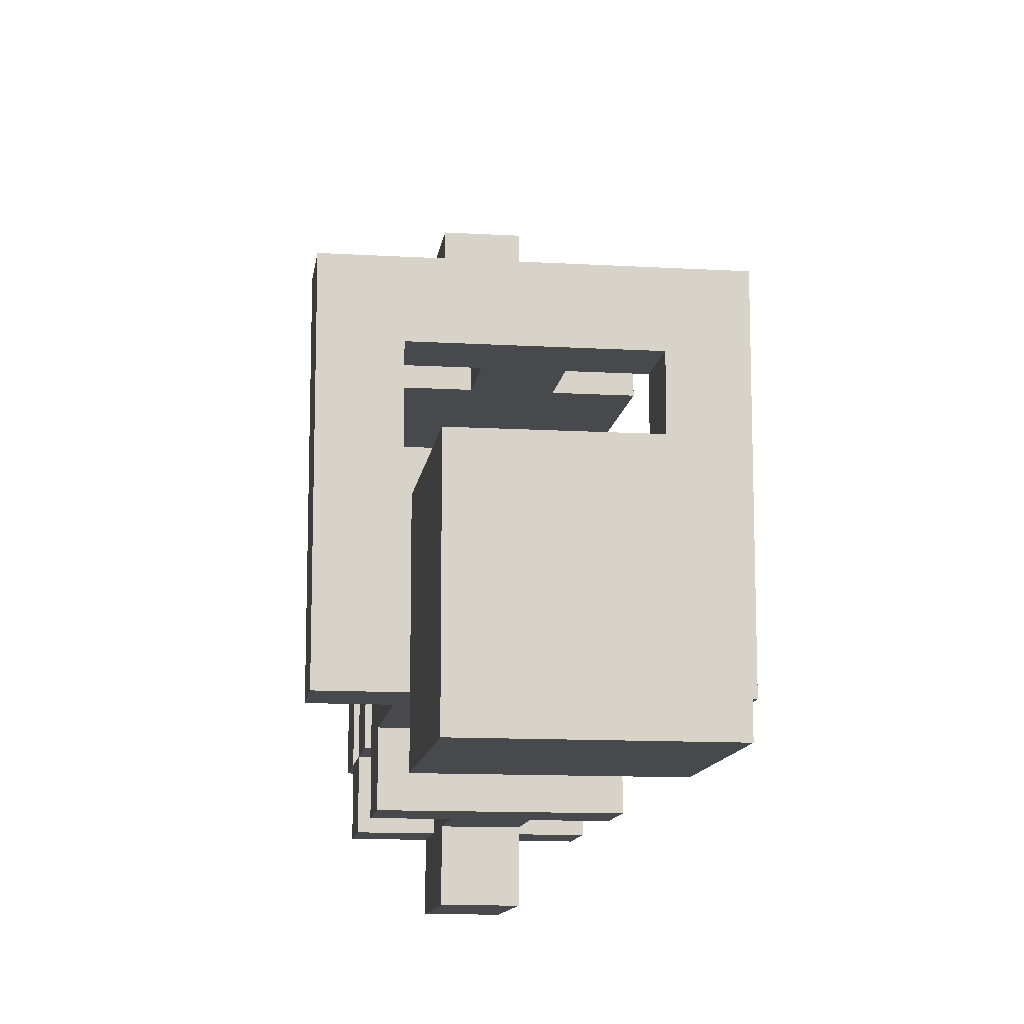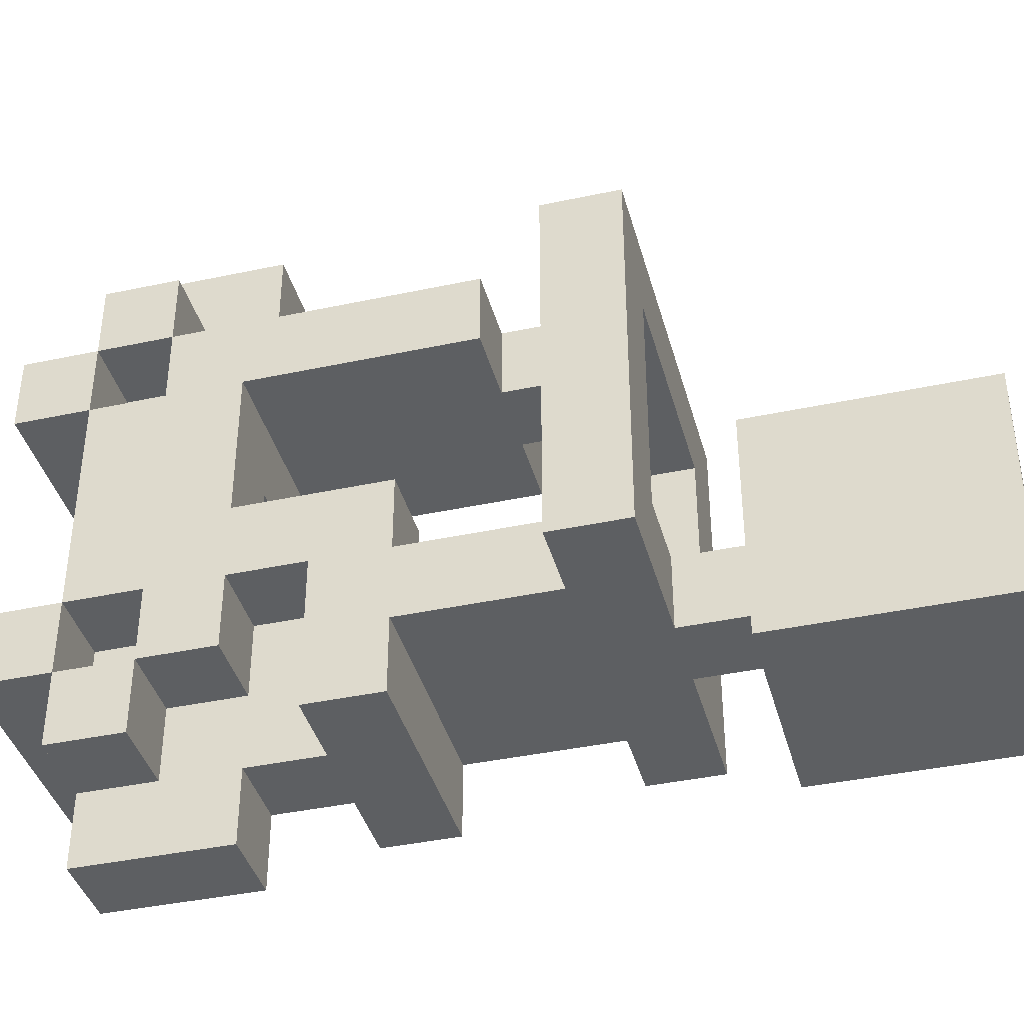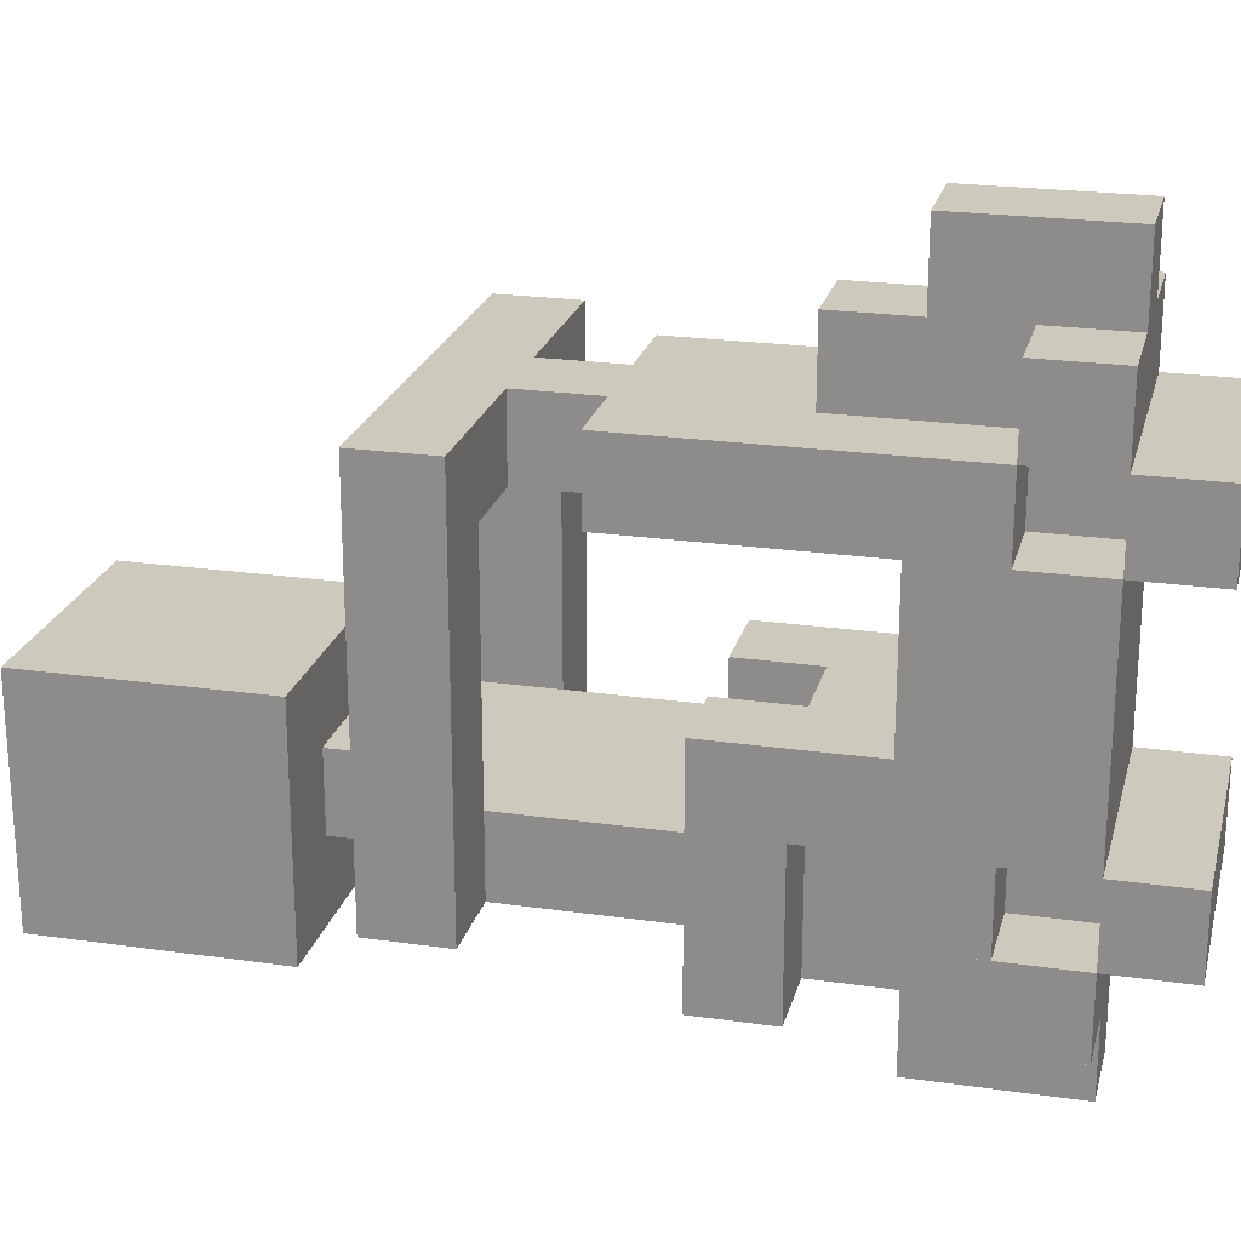
<metadata>
{"format":"obj","ext":"obj","renderer":"f3d","projection":"perspective","resolution":1024,"background":"white","views":[{"elev":-12.3,"azim":172.2,"up":"+Z"},{"elev":-39.7,"azim":104.9,"up":"+Z"},{"elev":22.6,"azim":-76.1,"up":"+Z"}]}
</metadata>
<code>
v -2.5 7 2.5
v -2.5 7 1.5
v -2.5 7 -1.5
v -2.5 7 -2.5
v -2.5 8 2.5
v -2.5 8 1.5
v -2.5 8 -1.5
v -2.5 8 -2.5
v -1.5 0 2.5
v -1.5 0 1.5
v -1.5 0 -1.5
v -1.5 0 -2.5
v -1.5 1 3.5
v -1.5 1 2.5
v -1.5 1 1.5
v -1.5 1 0.5
v -1.5 1 -0.5
v -1.5 1 -1.5
v -1.5 1 -2.5
v -1.5 1 -3.5
v -1.5 2 3.5
v -1.5 2 2.5
v -1.5 2 1.5
v -1.5 2 0.5
v -1.5 2 -0.5
v -1.5 2 -1.5
v -1.5 2 -2.5
v -1.5 2 -3.5
v -1.5 3 2.5
v -1.5 3 1.5
v -1.5 3 0.5
v -1.5 3 -0.5
v -1.5 3 -1.5
v -1.5 3 -2.5
v -1.5 4 -1.5
v -1.5 4 -2.5
v -1.5 4 -3.5
v -1.5 5 -0.5
v -1.5 5 -1.5
v -1.5 5 -2.5
v -1.5 5 -3.5
v -1.5 6 2.5
v -1.5 6 1.5
v -1.5 7 -1.5
v -1.5 7 -2.5
v -1.5 9 -0.5
v -1.5 9 -2.5
v -1.5 9 -3.5
v -1.5 10 -1.5
v -1.5 10 -2.5
v -1.5 11 -0.5
v -1.5 11 -1.5
v -1.5 11 -2.5
v -1.5 11 -3.5
v -1.5 12 -0.5
v -1.5 12 -2.5
v -1.5 12 -3.5
v -0.5 1 4.5
v -0.5 1 3.5
v -0.5 1 2.5
v -0.5 1 1.5
v -0.5 1 -1.5
v -0.5 1 -2.5
v -0.5 1 -3.5
v -0.5 1 -4.5
v -0.5 2 3.5
v -0.5 2 2.5
v -0.5 2 1.5
v -0.5 2 -1.5
v -0.5 2 -2.5
v -0.5 2 -3.5
v -0.5 3 4.5
v -0.5 3 3.5
v -0.5 3 2.5
v -0.5 3 -1.5
v -0.5 3 -2.5
v -0.5 3 -3.5
v -0.5 3 -4.5
v -0.5 4 3.5
v -0.5 4 2.5
v -0.5 4 -1.5
v -0.5 4 -2.5
v -0.5 4 -3.5
v -0.5 6 2.5
v -0.5 6 1.5
v -0.5 7 2.5
v -0.5 7 1.5
v -0.5 8 -1.5
v -0.5 8 -2.5
v -0.5 9 -1.5
v -0.5 9 -2.5
v 0.5 2 0.5
v 0.5 2 -0.5
v 0.5 3 0.5
v 0.5 3 -0.5
v 0.5 4 -0.5
v 0.5 4 -1.5
v 0.5 5 -0.5
v 0.5 5 -1.5
v 1.5 7 1.5
v 1.5 7 -1.5
v 1.5 8 1.5
v 1.5 8 -1.5
v -1.5 7 1.5
v -1.5 7 -1.5
v -1.5 8 1.5
v -1.5 8 -1.5
v -0.5 2 0.5
v -0.5 2 -0.5
v -0.5 3 0.5
v -0.5 3 -0.5
v -0.5 4 -0.5
v -0.5 4 -1.5
v -0.5 5 -0.5
v -0.5 5 -1.5
v 0.5 1 4.5
v 0.5 1 3.5
v 0.5 1 2.5
v 0.5 1 1.5
v 0.5 1 -1.5
v 0.5 1 -2.5
v 0.5 1 -3.5
v 0.5 1 -4.5
v 0.5 2 3.5
v 0.5 2 2.5
v 0.5 2 1.5
v 0.5 2 -1.5
v 0.5 2 -2.5
v 0.5 2 -3.5
v 0.5 3 4.5
v 0.5 3 3.5
v 0.5 3 2.5
v 0.5 3 -1.5
v 0.5 3 -2.5
v 0.5 3 -3.5
v 0.5 3 -4.5
v 0.5 4 3.5
v 0.5 4 2.5
v 0.5 4 -1.5
v 0.5 4 -2.5
v 0.5 4 -3.5
v 0.5 6 2.5
v 0.5 6 1.5
v 0.5 7 2.5
v 0.5 7 1.5
v 0.5 8 -1.5
v 0.5 8 -2.5
v 0.5 9 -1.5
v 0.5 9 -2.5
v 1.5 0 2.5
v 1.5 0 1.5
v 1.5 0 -1.5
v 1.5 0 -2.5
v 1.5 1 3.5
v 1.5 1 2.5
v 1.5 1 1.5
v 1.5 1 0.5
v 1.5 1 -0.5
v 1.5 1 -1.5
v 1.5 1 -2.5
v 1.5 1 -3.5
v 1.5 2 3.5
v 1.5 2 2.5
v 1.5 2 1.5
v 1.5 2 0.5
v 1.5 2 -0.5
v 1.5 2 -1.5
v 1.5 2 -2.5
v 1.5 2 -3.5
v 1.5 3 2.5
v 1.5 3 1.5
v 1.5 3 0.5
v 1.5 3 -0.5
v 1.5 3 -1.5
v 1.5 3 -2.5
v 1.5 4 -1.5
v 1.5 4 -2.5
v 1.5 4 -3.5
v 1.5 5 -0.5
v 1.5 5 -1.5
v 1.5 5 -2.5
v 1.5 5 -3.5
v 1.5 6 2.5
v 1.5 6 1.5
v 1.5 7 -1.5
v 1.5 7 -2.5
v 1.5 9 -0.5
v 1.5 9 -2.5
v 1.5 9 -3.5
v 1.5 10 -1.5
v 1.5 10 -2.5
v 1.5 11 -0.5
v 1.5 11 -1.5
v 1.5 12 -0.5
v 1.5 12 -3.5
v 2.5 7 2.5
v 2.5 7 1.5
v 2.5 7 -1.5
v 2.5 7 -2.5
v 2.5 8 2.5
v 2.5 8 1.5
v 2.5 8 -1.5
v 2.5 8 -2.5
v -0.5 1 4.5
v -0.5 3 4.5
v 0.5 1 4.5
v 0.5 3 4.5
v -1.5 1 3.5
v -1.5 2 3.5
v -0.5 1 3.5
v -0.5 2 3.5
v -0.5 3 3.5
v -0.5 4 3.5
v 0.5 1 3.5
v 0.5 2 3.5
v 0.5 3 3.5
v 0.5 4 3.5
v 1.5 1 3.5
v 1.5 2 3.5
v -2.5 7 2.5
v -2.5 8 2.5
v -1.5 0 2.5
v -1.5 1 2.5
v -1.5 2 2.5
v -1.5 3 2.5
v -1.5 6 2.5
v -0.5 2 2.5
v -0.5 3 2.5
v -0.5 4 2.5
v -0.5 6 2.5
v -0.5 7 2.5
v 0.5 2 2.5
v 0.5 3 2.5
v 0.5 4 2.5
v 0.5 6 2.5
v 0.5 7 2.5
v 1.5 0 2.5
v 1.5 1 2.5
v 1.5 2 2.5
v 1.5 3 2.5
v 1.5 6 2.5
v 2.5 7 2.5
v 2.5 8 2.5
v -1.5 1 1.5
v -1.5 2 1.5
v -0.5 1 1.5
v -0.5 2 1.5
v 0.5 1 1.5
v 0.5 2 1.5
v 1.5 1 1.5
v 1.5 2 1.5
v -1.5 3 -0.5
v -1.5 5 -0.5
v -1.5 9 -0.5
v -1.5 11 -0.5
v -1.5 12 -0.5
v -0.5 2 -0.5
v -0.5 3 -0.5
v -0.5 4 -0.5
v -0.5 5 -0.5
v 0.5 2 -0.5
v 0.5 3 -0.5
v 0.5 4 -0.5
v 0.5 5 -0.5
v 1.5 3 -0.5
v 1.5 5 -0.5
v 1.5 9 -0.5
v 1.5 11 -0.5
v 1.5 12 -0.5
v -1.5 0 -1.5
v -1.5 1 -1.5
v -1.5 5 -1.5
v -1.5 7 -1.5
v -1.5 8 -1.5
v -0.5 4 -1.5
v -0.5 5 -1.5
v -0.5 8 -1.5
v -0.5 9 -1.5
v 0.5 4 -1.5
v 0.5 5 -1.5
v 0.5 8 -1.5
v 0.5 9 -1.5
v 1.5 0 -1.5
v 1.5 1 -1.5
v 1.5 5 -1.5
v 1.5 7 -1.5
v 1.5 8 -1.5
v -1.5 1 -2.5
v -1.5 2 -2.5
v -0.5 1 -2.5
v -0.5 2 -2.5
v 0.5 1 -2.5
v 0.5 2 -2.5
v 1.5 1 -2.5
v 1.5 2 -2.5
v -1.5 1 2.5
v -1.5 2 2.5
v -0.5 1 2.5
v -0.5 2 2.5
v 0.5 1 2.5
v 0.5 2 2.5
v 1.5 1 2.5
v 1.5 2 2.5
v -1.5 0 1.5
v -1.5 1 1.5
v -1.5 3 1.5
v -1.5 6 1.5
v -1.5 7 1.5
v -1.5 8 1.5
v -0.5 6 1.5
v -0.5 7 1.5
v 0.5 6 1.5
v 0.5 7 1.5
v 1.5 0 1.5
v 1.5 1 1.5
v 1.5 3 1.5
v 1.5 6 1.5
v 1.5 7 1.5
v 1.5 8 1.5
v -0.5 2 0.5
v -0.5 3 0.5
v 0.5 2 0.5
v 0.5 3 0.5
v -1.5 1 -1.5
v -1.5 2 -1.5
v -1.5 3 -1.5
v -1.5 4 -1.5
v -0.5 1 -1.5
v -0.5 2 -1.5
v -0.5 3 -1.5
v -0.5 4 -1.5
v 0.5 1 -1.5
v 0.5 2 -1.5
v 0.5 3 -1.5
v 0.5 4 -1.5
v 1.5 1 -1.5
v 1.5 2 -1.5
v 1.5 3 -1.5
v 1.5 4 -1.5
v -2.5 7 -2.5
v -2.5 8 -2.5
v -1.5 0 -2.5
v -1.5 1 -2.5
v -1.5 2 -2.5
v -1.5 3 -2.5
v -1.5 5 -2.5
v -1.5 7 -2.5
v -0.5 2 -2.5
v -0.5 3 -2.5
v -0.5 8 -2.5
v -0.5 9 -2.5
v 0.5 2 -2.5
v 0.5 3 -2.5
v 0.5 8 -2.5
v 0.5 9 -2.5
v 1.5 0 -2.5
v 1.5 1 -2.5
v 1.5 2 -2.5
v 1.5 3 -2.5
v 1.5 5 -2.5
v 1.5 7 -2.5
v 2.5 7 -2.5
v 2.5 8 -2.5
v -1.5 1 -3.5
v -1.5 2 -3.5
v -1.5 4 -3.5
v -1.5 5 -3.5
v -1.5 9 -3.5
v -1.5 11 -3.5
v -1.5 12 -3.5
v -0.5 1 -3.5
v -0.5 2 -3.5
v -0.5 3 -3.5
v -0.5 4 -3.5
v 0.5 1 -3.5
v 0.5 2 -3.5
v 0.5 3 -3.5
v 0.5 4 -3.5
v 0.5 11 -3.5
v 0.5 12 -3.5
v 1.5 1 -3.5
v 1.5 2 -3.5
v 1.5 4 -3.5
v 1.5 5 -3.5
v 1.5 9 -3.5
v 1.5 12 -3.5
v -0.5 1 -4.5
v -0.5 3 -4.5
v 0.5 1 -4.5
v 0.5 3 -4.5
v -1.5 0 2.5
v 1.5 0 2.5
v -1.5 0 1.5
v 1.5 0 1.5
v -1.5 0 -1.5
v 1.5 0 -1.5
v -1.5 0 -2.5
v 1.5 0 -2.5
v -0.5 1 4.5
v 0.5 1 4.5
v -1.5 1 3.5
v -0.5 1 3.5
v 0.5 1 3.5
v 1.5 1 3.5
v -1.5 1 2.5
v 1.5 1 2.5
v -1.5 1 1.5
v 1.5 1 1.5
v -1.5 1 0.5
v 1.5 1 0.5
v -1.5 1 -0.5
v 1.5 1 -0.5
v -1.5 1 -1.5
v 1.5 1 -1.5
v -1.5 1 -2.5
v 1.5 1 -2.5
v -1.5 1 -3.5
v -0.5 1 -3.5
v 0.5 1 -3.5
v 1.5 1 -3.5
v -0.5 1 -4.5
v 0.5 1 -4.5
v -1.5 2 2.5
v -0.5 2 2.5
v 0.5 2 2.5
v 1.5 2 2.5
v -1.5 2 1.5
v -0.5 2 1.5
v 0.5 2 1.5
v 1.5 2 1.5
v -1.5 2 -1.5
v -0.5 2 -1.5
v 0.5 2 -1.5
v 1.5 2 -1.5
v -1.5 2 -2.5
v -0.5 2 -2.5
v 0.5 2 -2.5
v 1.5 2 -2.5
v -1.5 4 -1.5
v -0.5 4 -1.5
v 0.5 4 -1.5
v 1.5 4 -1.5
v -1.5 4 -2.5
v -0.5 4 -2.5
v 0.5 4 -2.5
v 1.5 4 -2.5
v -1.5 4 -3.5
v -0.5 4 -3.5
v 0.5 4 -3.5
v 1.5 4 -3.5
v -2.5 7 2.5
v -0.5 7 2.5
v 0.5 7 2.5
v 2.5 7 2.5
v -2.5 7 1.5
v -1.5 7 1.5
v -0.5 7 1.5
v 0.5 7 1.5
v 1.5 7 1.5
v 2.5 7 1.5
v -2.5 7 -1.5
v -1.5 7 -1.5
v 1.5 7 -1.5
v 2.5 7 -1.5
v -2.5 7 -2.5
v -1.5 7 -2.5
v 1.5 7 -2.5
v 2.5 7 -2.5
v -1.5 9 -0.5
v 1.5 9 -0.5
v -0.5 9 -1.5
v 0.5 9 -1.5
v -1.5 9 -2.5
v -0.5 9 -2.5
v 0.5 9 -2.5
v 1.5 9 -2.5
v -1.5 9 -3.5
v 1.5 9 -3.5
v -1.5 1 2.5
v -0.5 1 2.5
v 0.5 1 2.5
v 1.5 1 2.5
v -1.5 1 1.5
v -0.5 1 1.5
v 0.5 1 1.5
v 1.5 1 1.5
v -1.5 1 -1.5
v -0.5 1 -1.5
v 0.5 1 -1.5
v 1.5 1 -1.5
v -1.5 1 -2.5
v -0.5 1 -2.5
v 0.5 1 -2.5
v 1.5 1 -2.5
v -1.5 2 3.5
v -0.5 2 3.5
v 0.5 2 3.5
v 1.5 2 3.5
v -1.5 2 2.5
v -0.5 2 2.5
v 0.5 2 2.5
v 1.5 2 2.5
v -0.5 2 0.5
v 0.5 2 0.5
v -0.5 2 -0.5
v 0.5 2 -0.5
v -1.5 2 -2.5
v -0.5 2 -2.5
v 0.5 2 -2.5
v 1.5 2 -2.5
v -1.5 2 -3.5
v -0.5 2 -3.5
v 0.5 2 -3.5
v 1.5 2 -3.5
v -0.5 3 4.5
v 0.5 3 4.5
v -0.5 3 3.5
v 0.5 3 3.5
v -1.5 3 1.5
v 1.5 3 1.5
v -1.5 3 0.5
v -0.5 3 0.5
v 0.5 3 0.5
v 1.5 3 0.5
v -1.5 3 -0.5
v -0.5 3 -0.5
v 0.5 3 -0.5
v 1.5 3 -0.5
v -1.5 3 -1.5
v -0.5 3 -1.5
v 0.5 3 -1.5
v 1.5 3 -1.5
v -1.5 3 -2.5
v -0.5 3 -2.5
v 0.5 3 -2.5
v 1.5 3 -2.5
v -0.5 3 -3.5
v 0.5 3 -3.5
v -0.5 3 -4.5
v 0.5 3 -4.5
v -0.5 4 3.5
v 0.5 4 3.5
v -0.5 4 2.5
v 0.5 4 2.5
v -0.5 4 -0.5
v 0.5 4 -0.5
v -0.5 4 -1.5
v 0.5 4 -1.5
v -1.5 5 -0.5
v -0.5 5 -0.5
v 0.5 5 -0.5
v 1.5 5 -0.5
v -1.5 5 -1.5
v -0.5 5 -1.5
v 0.5 5 -1.5
v 1.5 5 -1.5
v -1.5 5 -2.5
v 1.5 5 -2.5
v -1.5 5 -3.5
v 1.5 5 -3.5
v -1.5 6 2.5
v -0.5 6 2.5
v 0.5 6 2.5
v 1.5 6 2.5
v -1.5 6 1.5
v -0.5 6 1.5
v 0.5 6 1.5
v 1.5 6 1.5
v -2.5 8 2.5
v 2.5 8 2.5
v -2.5 8 1.5
v -1.5 8 1.5
v 1.5 8 1.5
v 2.5 8 1.5
v -2.5 8 -1.5
v -1.5 8 -1.5
v -0.5 8 -1.5
v 0.5 8 -1.5
v 1.5 8 -1.5
v 2.5 8 -1.5
v -2.5 8 -2.5
v -0.5 8 -2.5
v 0.5 8 -2.5
v 2.5 8 -2.5
v -1.5 12 -0.5
v 1.5 12 -0.5
v -1.5 12 -2.5
v 0.5 12 -2.5
v -1.5 12 -3.5
v 0.5 12 -3.5
v 1.5 12 -3.5
f 5 2 1
f 6 3 2
f 6 2 5
f 7 4 3
f 7 3 6
f 8 4 7
f 14 10 9
f 15 10 14
f 18 12 11
f 19 12 18
f 21 14 13
f 22 14 21
f 23 16 15
f 24 17 16
f 24 16 23
f 25 18 17
f 25 17 24
f 26 18 25
f 27 20 19
f 28 20 27
f 29 23 22
f 30 24 23
f 30 23 29
f 31 26 25
f 31 24 30
f 31 25 24
f 32 26 31
f 33 27 26
f 33 26 32
f 34 27 33
f 35 33 32
f 38 36 35
f 38 35 32
f 39 36 38
f 40 37 36
f 40 36 39
f 41 37 40
f 42 30 29
f 43 30 42
f 44 40 39
f 45 40 44
f 49 47 46
f 50 48 47
f 50 47 49
f 51 49 46
f 52 50 49
f 52 49 51
f 53 48 50
f 53 50 52
f 54 48 53
f 55 52 51
f 55 53 52
f 56 54 53
f 56 53 55
f 57 54 56
f 66 59 58
f 67 61 60
f 68 61 67
f 69 63 62
f 70 63 69
f 71 65 64
f 72 66 58
f 72 67 66
f 73 67 72
f 74 67 73
f 76 71 70
f 77 65 71
f 77 71 76
f 78 65 77
f 79 74 73
f 80 74 79
f 81 76 75
f 81 77 76
f 82 77 81
f 83 77 82
f 86 85 84
f 87 85 86
f 90 89 88
f 91 89 90
f 94 93 92
f 95 93 94
f 98 97 96
f 99 97 98
f 102 101 100
f 103 101 102
f 104 105 106
f 106 105 107
f 108 109 110
f 110 109 111
f 112 113 114
f 114 113 115
f 116 117 124
f 118 119 125
f 125 119 126
f 120 121 127
f 127 121 128
f 122 123 129
f 116 124 130
f 124 125 130
f 130 125 131
f 131 125 132
f 128 129 134
f 129 123 135
f 134 129 135
f 135 123 136
f 131 132 137
f 137 132 138
f 133 134 139
f 134 135 139
f 139 135 140
f 140 135 141
f 142 143 144
f 144 143 145
f 146 147 148
f 148 147 149
f 150 151 155
f 155 151 156
f 152 153 159
f 159 153 160
f 154 155 162
f 162 155 163
f 156 157 164
f 157 158 165
f 164 157 165
f 158 159 166
f 165 158 166
f 166 159 167
f 160 161 168
f 168 161 169
f 163 164 170
f 164 165 171
f 170 164 171
f 166 167 172
f 171 165 172
f 165 166 172
f 172 167 173
f 167 168 174
f 173 167 174
f 174 168 175
f 173 174 176
f 176 177 179
f 173 176 179
f 179 177 180
f 177 178 181
f 180 177 181
f 181 178 182
f 170 171 183
f 183 171 184
f 180 181 185
f 185 181 186
f 187 188 190
f 188 189 191
f 190 188 191
f 187 190 192
f 190 191 193
f 192 190 193
f 192 193 194
f 191 189 195
f 194 193 195
f 193 191 195
f 196 197 200
f 197 198 201
f 200 197 201
f 198 199 202
f 201 198 202
f 202 199 203
f 206 205 204
f 207 205 206
f 210 209 208
f 211 209 210
f 216 213 212
f 217 213 216
f 218 215 214
f 219 215 218
f 227 225 224
f 228 226 225
f 228 225 227
f 229 226 228
f 230 226 229
f 231 221 220
f 234 230 229
f 234 231 230
f 235 231 234
f 236 221 231
f 236 231 235
f 237 223 222
f 238 223 237
f 239 233 232
f 240 235 234
f 240 233 239
f 240 234 233
f 241 235 240
f 242 221 236
f 243 221 242
f 246 245 244
f 247 245 246
f 250 249 248
f 251 249 250
f 258 253 252
f 259 253 258
f 260 253 259
f 261 258 257
f 261 259 258
f 262 259 261
f 263 259 262
f 265 264 263
f 265 263 262
f 266 264 265
f 267 255 254
f 268 256 255
f 268 255 267
f 269 256 268
f 276 273 272
f 276 274 273
f 277 274 276
f 279 276 275
f 280 277 276
f 280 276 279
f 281 278 277
f 281 277 280
f 282 278 281
f 283 271 270
f 284 271 283
f 285 281 280
f 286 281 285
f 287 281 286
f 290 289 288
f 291 289 290
f 294 293 292
f 295 293 294
f 296 297 298
f 298 297 299
f 300 301 302
f 302 301 303
f 306 307 310
f 308 309 311
f 306 310 312
f 310 311 312
f 311 309 313
f 312 311 313
f 304 305 314
f 314 305 315
f 306 312 316
f 316 312 317
f 313 309 318
f 318 309 319
f 320 321 322
f 322 321 323
f 324 325 328
f 328 325 329
f 326 327 330
f 330 327 331
f 332 333 336
f 336 333 337
f 334 335 338
f 338 335 339
f 340 341 347
f 344 345 348
f 348 345 349
f 346 347 350
f 347 341 350
f 350 351 354
f 346 350 354
f 354 351 355
f 342 343 356
f 356 343 357
f 352 353 358
f 358 353 359
f 346 354 360
f 360 354 361
f 361 354 362
f 362 354 363
f 364 365 371
f 371 365 372
f 366 367 374
f 373 374 377
f 374 367 378
f 377 374 378
f 369 370 379
f 368 369 379
f 379 370 380
f 375 376 381
f 381 376 382
f 378 367 383
f 383 367 384
f 379 380 385
f 368 379 385
f 385 380 386
f 387 388 389
f 389 388 390
f 393 392 391
f 394 392 393
f 397 396 395
f 398 396 397
f 402 400 399
f 403 400 402
f 405 402 401
f 405 404 403
f 405 403 402
f 406 404 405
f 409 408 407
f 410 408 409
f 411 410 409
f 412 410 411
f 413 412 411
f 414 412 413
f 417 416 415
f 418 416 417
f 419 416 418
f 420 416 419
f 421 419 418
f 422 419 421
f 427 424 423
f 428 424 427
f 429 426 425
f 430 426 429
f 435 432 431
f 436 432 435
f 437 434 433
f 438 434 437
f 443 440 439
f 444 440 443
f 445 442 441
f 446 442 445
f 447 444 443
f 448 444 447
f 449 446 445
f 450 446 449
f 455 452 451
f 456 452 455
f 457 452 456
f 458 454 453
f 459 454 458
f 460 454 459
f 461 456 455
f 462 456 461
f 463 460 459
f 464 460 463
f 465 462 461
f 466 462 465
f 467 464 463
f 468 464 467
f 471 470 469
f 472 470 471
f 473 471 469
f 474 471 473
f 475 470 472
f 476 470 475
f 477 474 473
f 477 475 474
f 477 476 475
f 478 476 477
f 479 480 483
f 483 480 484
f 481 482 485
f 485 482 486
f 487 488 491
f 491 488 492
f 489 490 493
f 493 490 494
f 495 496 499
f 499 496 500
f 497 498 501
f 501 498 502
f 503 504 505
f 505 504 506
f 507 508 511
f 511 508 512
f 509 510 513
f 513 510 514
f 515 516 517
f 517 516 518
f 519 520 521
f 521 520 522
f 522 520 523
f 523 520 524
f 521 522 525
f 525 522 526
f 523 524 527
f 527 524 528
f 529 530 533
f 533 530 534
f 531 532 535
f 535 532 536
f 537 538 539
f 539 538 540
f 541 542 543
f 543 542 544
f 545 546 547
f 547 546 548
f 549 550 553
f 553 550 554
f 551 552 555
f 555 552 556
f 557 558 559
f 559 558 560
f 561 562 565
f 565 562 566
f 563 564 567
f 567 564 568
f 569 570 571
f 571 570 572
f 572 570 573
f 573 570 574
f 571 572 575
f 575 572 576
f 573 574 579
f 579 574 580
f 576 577 581
f 575 576 581
f 581 577 582
f 579 580 583
f 578 579 583
f 583 580 584
f 585 586 587
f 587 586 588
f 587 588 589
f 588 586 590
f 589 588 590
f 590 586 591

</code>
